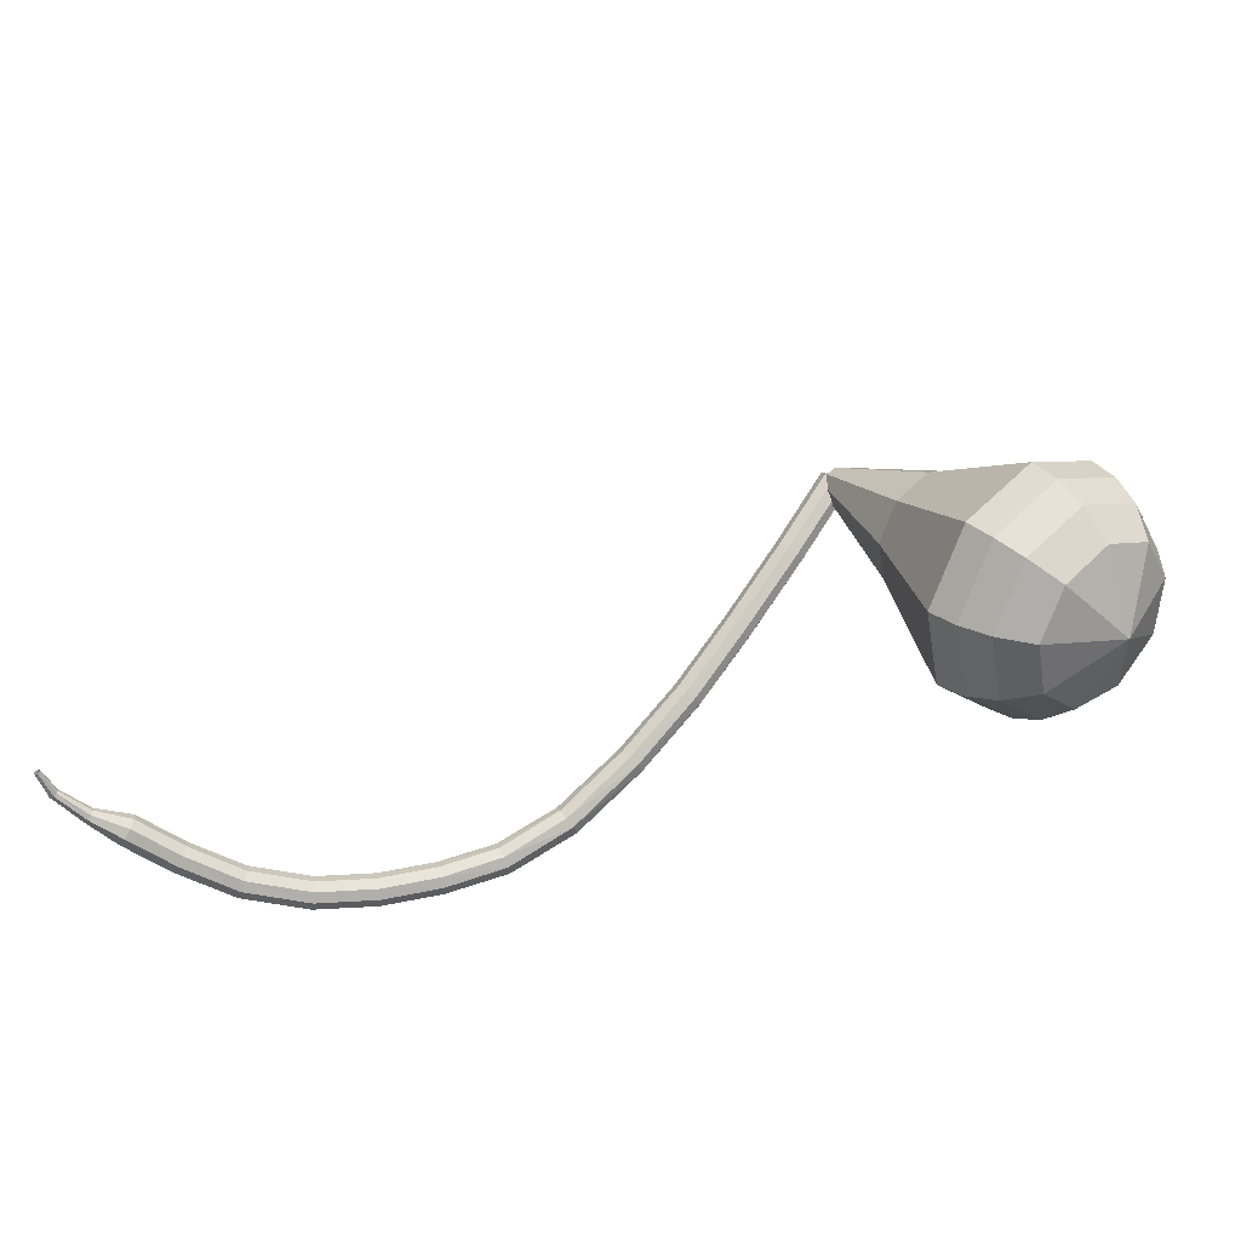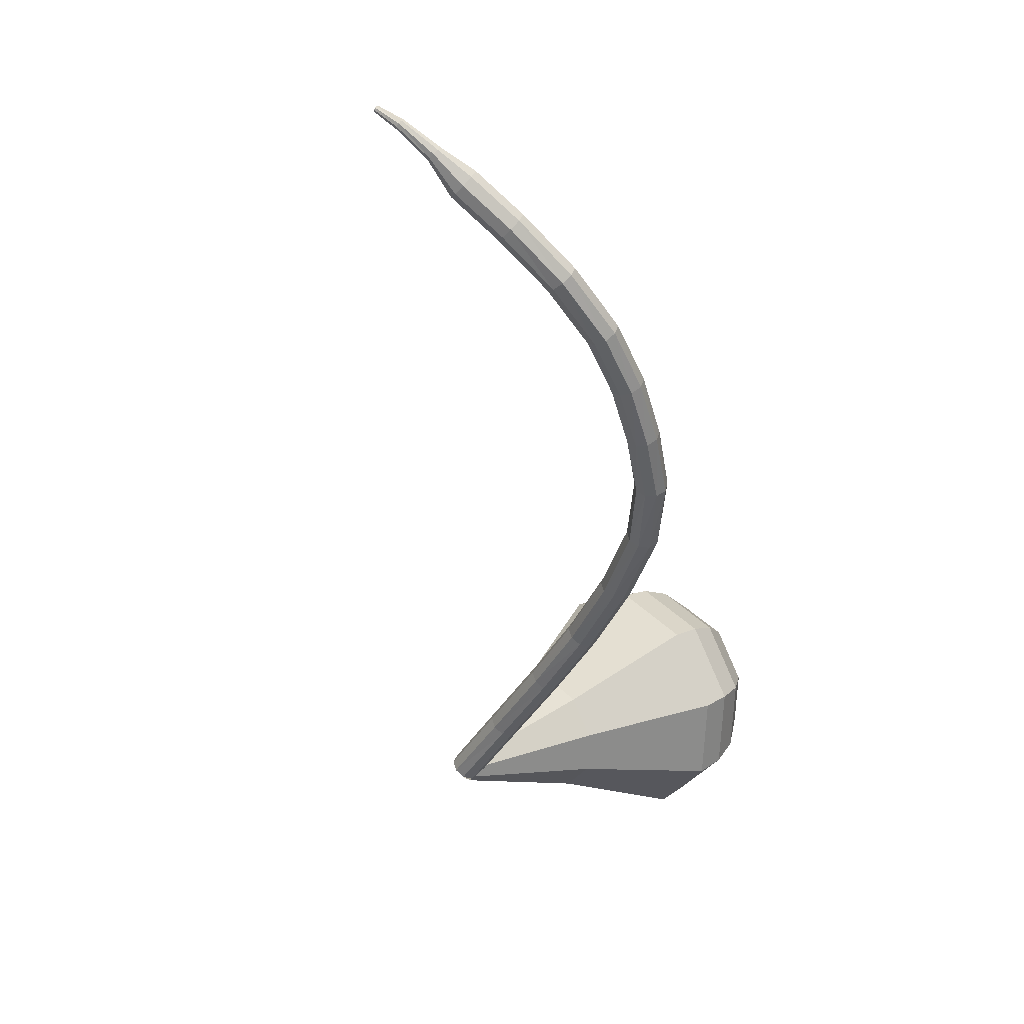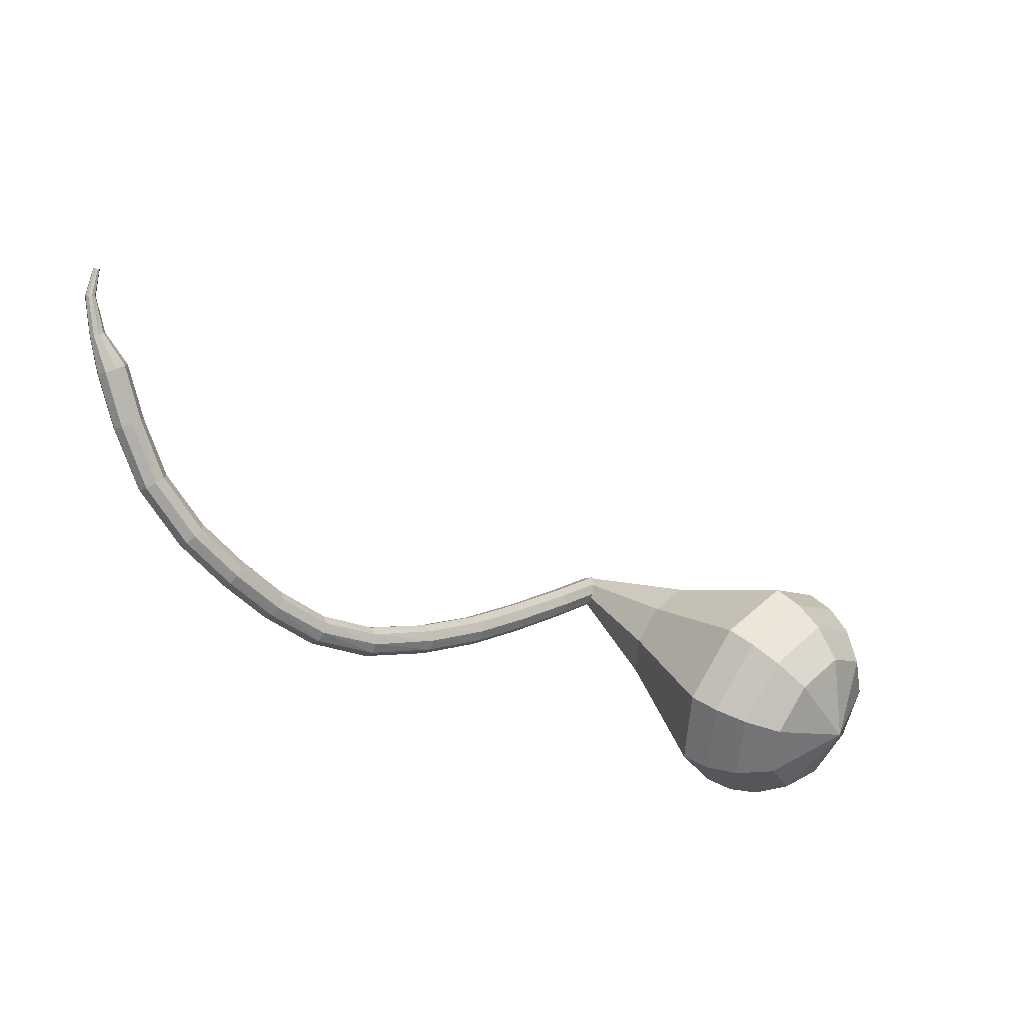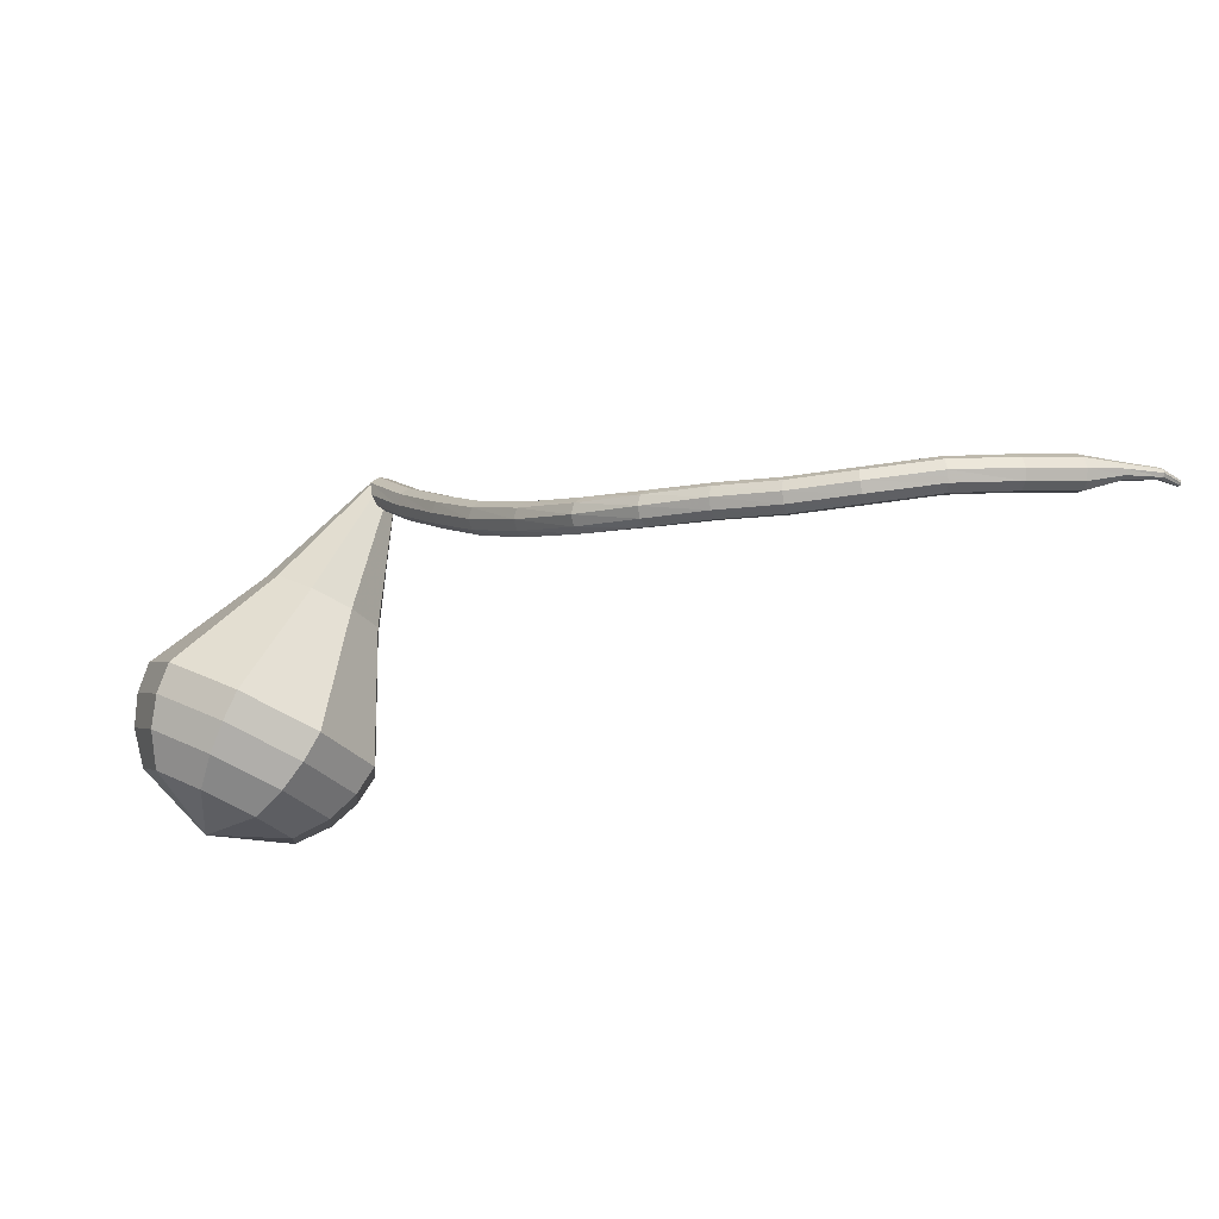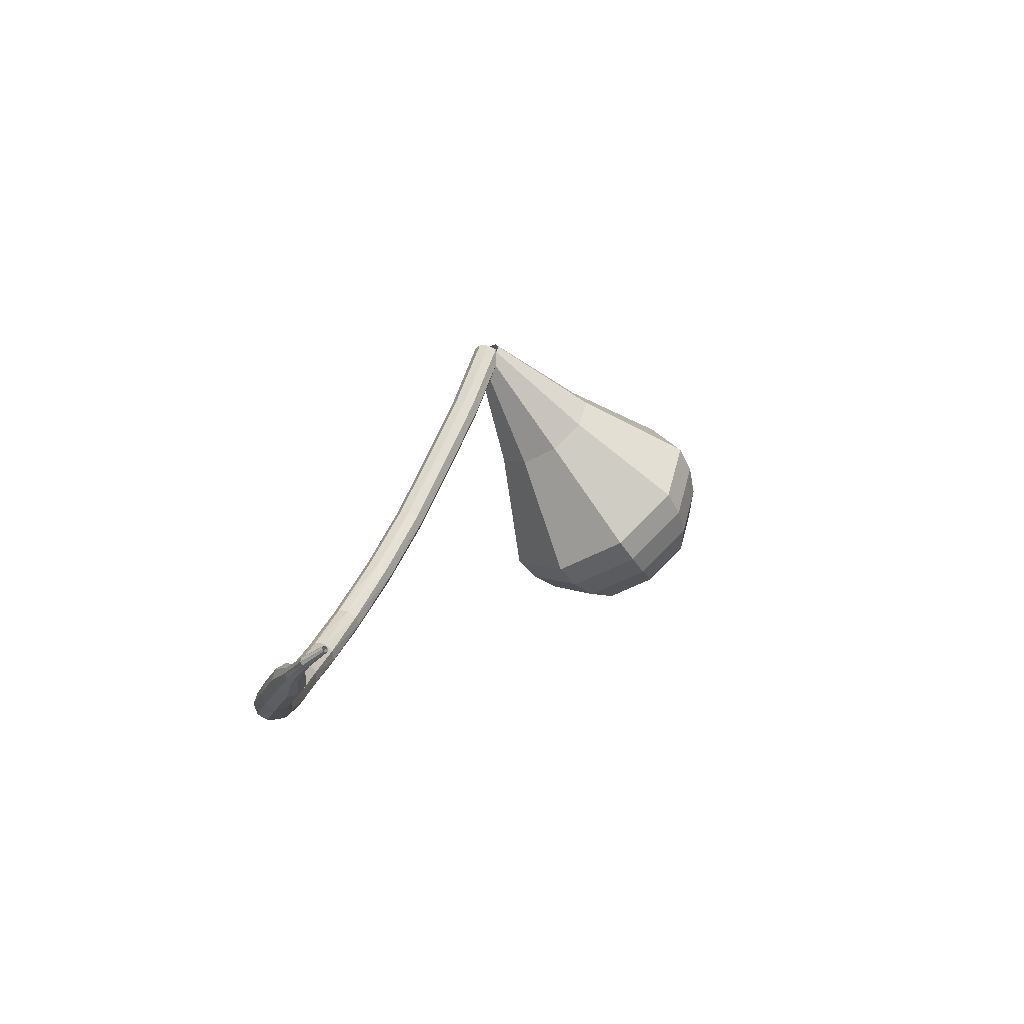
<metadata>
{"format":"obj","ext":"obj","renderer":"f3d","projection":"perspective","resolution":1024,"background":"white","views":[{"elev":-28.9,"azim":149.4,"up":"+Z"},{"elev":-74.3,"azim":122.6,"up":"+Y"},{"elev":-64.1,"azim":107.1,"up":"+Z"},{"elev":-54.8,"azim":-7.9,"up":"+Z"},{"elev":-2.5,"azim":74.3,"up":"+Z"}]}
</metadata>
<code>
g tube1
v 211.7 122.8 181.8
v 211.5 123.4 181.5
v 211.8 124 181.3
v 212.4 124.4 181.3
v 213 124.3 181.6
v 213.4 123.9 182
v 213.3 123.3 182.3
v 212.9 122.8 182.4
v 212.2 122.6 182.2
v 211.7 122.8 181.8
v 213.7 120.5 177.3
v 213.6 121.1 177
v 213.8 121.7 176.8
v 214.4 122 176.8
v 215 122 177.1
v 215.4 121.6 177.5
v 215.3 120.9 177.8
v 214.9 120.4 177.9
v 214.2 120.3 177.7
v 213.7 120.5 177.3
v 215.9 117.8 172.7
v 215.7 118.3 172.3
v 216 118.9 172.1
v 216.6 119.3 172.2
v 217.2 119.2 172.5
v 217.6 118.8 172.9
v 217.5 118.2 173.2
v 217 117.7 173.3
v 216.4 117.5 173.1
v 215.9 117.8 172.7
v 217.9 115.3 168.6
v 217.8 115.8 168.2
v 218.1 116.4 168
v 218.7 116.7 168.1
v 219.3 116.7 168.4
v 219.6 116.3 168.9
v 219.5 115.7 169.2
v 219.1 115.2 169.3
v 218.4 115 169.1
v 217.9 115.3 168.6
v 220.3 112.4 164.8
v 220.2 112.9 164.3
v 220.5 113.5 164.1
v 221 113.9 164.2
v 221.6 113.9 164.5
v 221.9 113.6 165
v 221.9 113 165.4
v 221.4 112.5 165.5
v 220.8 112.3 165.3
v 220.3 112.4 164.8
v 223.2 109.5 161.3
v 223 109.9 160.8
v 223.3 110.5 160.5
v 223.8 110.9 160.6
v 224.3 111 161
v 224.6 110.8 161.6
v 224.6 110.2 162
v 224.2 109.7 162.1
v 223.6 109.4 161.8
v 223.2 109.5 161.3
v 226.4 107 159
v 226.2 107.4 158.4
v 226.4 107.9 158.1
v 226.9 108.5 158.2
v 227.3 108.7 158.7
v 227.5 108.6 159.3
v 227.5 108.1 159.8
v 227.2 107.5 159.9
v 226.7 107.1 159.6
v 226.4 107 159
v 229.7 105.2 157.7
v 229.7 105.5 157.1
v 229.8 106.1 156.8
v 230.1 106.6 156.9
v 230.5 107 157.4
v 230.7 106.9 158
v 230.6 106.4 158.5
v 230.3 105.8 158.6
v 230 105.3 158.3
v 229.7 105.2 157.7
v 233.2 103.7 156.8
v 233.1 104 156.1
v 233.3 104.6 155.8
v 233.6 105.2 155.9
v 233.8 105.6 156.4
v 233.9 105.5 157.1
v 233.9 105.1 157.6
v 233.6 104.4 157.7
v 233.4 103.9 157.4
v 233.2 103.7 156.8
v 236.8 102.3 156.3
v 236.8 102.6 155.6
v 237 103.1 155.3
v 237.2 103.8 155.4
v 237.4 104.2 155.9
v 237.4 104.2 156.6
v 237.3 103.8 157.2
v 237.1 103.1 157.3
v 236.9 102.5 156.9
v 236.8 102.3 156.3
v 241 101.2 156.5
v 241.1 101.5 155.9
v 241.2 102 155.5
v 241.3 102.7 155.7
v 241.3 103.1 156.2
v 241.2 103.2 156.9
v 241.1 102.7 157.4
v 241 102.1 157.5
v 240.9 101.5 157.2
v 241 101.2 156.5
v 245 101 157.3
v 245.2 101.3 156.7
v 245.3 101.9 156.3
v 245.2 102.5 156.5
v 245.1 103 157
v 245 103 157.6
v 244.9 102.5 158.1
v 244.8 101.9 158.3
v 244.9 101.3 157.9
v 245 101 157.3
v 248.4 101.1 158.2
v 248.6 101.4 157.6
v 248.6 102 157.3
v 248.6 102.6 157.4
v 248.5 103.1 157.9
v 248.3 103.1 158.5
v 248.2 102.7 159.1
v 248.2 102 159.2
v 248.3 101.4 158.8
v 248.4 101.1 158.2
v 250.7 101.5 158.7
v 250.8 101.6 158.3
v 250.8 101.9 158.2
v 250.8 102.2 158.2
v 250.7 102.5 158.5
v 250.6 102.5 158.8
v 250.6 102.2 159.1
v 250.6 101.9 159.1
v 250.6 101.6 159
v 250.7 101.5 158.7
v 253.1 102 159.4
v 253.1 102.1 159.2
v 253.1 102.3 159.1
v 253 102.5 159.1
v 252.9 102.6 159.3
v 252.8 102.6 159.5
v 252.8 102.4 159.7
v 252.9 102.2 159.7
v 253 102 159.6
v 253.1 102 159.4
v 254.4 103 160.1
v 254.4 103 160
v 254.4 103.1 159.9
v 254.3 103.2 159.9
v 254.2 103.3 160
v 254.2 103.3 160.2
v 254.2 103.2 160.2
v 254.2 103.1 160.3
v 254.3 103 160.2
v 254.4 103 160.1
f 1 2 12
f 12 11 1
f 2 3 13
f 13 12 2
f 3 4 14
f 14 13 3
f 4 5 15
f 15 14 4
f 5 6 16
f 16 15 5
f 6 7 17
f 17 16 6
f 7 8 18
f 18 17 7
f 8 9 19
f 19 18 8
f 9 10 20
f 20 19 9
f 11 12 22
f 22 21 11
f 12 13 23
f 23 22 12
f 13 14 24
f 24 23 13
f 14 15 25
f 25 24 14
f 15 16 26
f 26 25 15
f 16 17 27
f 27 26 16
f 17 18 28
f 28 27 17
f 18 19 29
f 29 28 18
f 19 20 30
f 30 29 19
f 21 22 32
f 32 31 21
f 22 23 33
f 33 32 22
f 23 24 34
f 34 33 23
f 24 25 35
f 35 34 24
f 25 26 36
f 36 35 25
f 26 27 37
f 37 36 26
f 27 28 38
f 38 37 27
f 28 29 39
f 39 38 28
f 29 30 40
f 40 39 29
f 31 32 42
f 42 41 31
f 32 33 43
f 43 42 32
f 33 34 44
f 44 43 33
f 34 35 45
f 45 44 34
f 35 36 46
f 46 45 35
f 36 37 47
f 47 46 36
f 37 38 48
f 48 47 37
f 38 39 49
f 49 48 38
f 39 40 50
f 50 49 39
f 41 42 52
f 52 51 41
f 42 43 53
f 53 52 42
f 43 44 54
f 54 53 43
f 44 45 55
f 55 54 44
f 45 46 56
f 56 55 45
f 46 47 57
f 57 56 46
f 47 48 58
f 58 57 47
f 48 49 59
f 59 58 48
f 49 50 60
f 60 59 49
f 51 52 62
f 62 61 51
f 52 53 63
f 63 62 52
f 53 54 64
f 64 63 53
f 54 55 65
f 65 64 54
f 55 56 66
f 66 65 55
f 56 57 67
f 67 66 56
f 57 58 68
f 68 67 57
f 58 59 69
f 69 68 58
f 59 60 70
f 70 69 59
f 61 62 72
f 72 71 61
f 62 63 73
f 73 72 62
f 63 64 74
f 74 73 63
f 64 65 75
f 75 74 64
f 65 66 76
f 76 75 65
f 66 67 77
f 77 76 66
f 67 68 78
f 78 77 67
f 68 69 79
f 79 78 68
f 69 70 80
f 80 79 69
f 71 72 82
f 82 81 71
f 72 73 83
f 83 82 72
f 73 74 84
f 84 83 73
f 74 75 85
f 85 84 74
f 75 76 86
f 86 85 75
f 76 77 87
f 87 86 76
f 77 78 88
f 88 87 77
f 78 79 89
f 89 88 78
f 79 80 90
f 90 89 79
f 81 82 92
f 92 91 81
f 82 83 93
f 93 92 82
f 83 84 94
f 94 93 83
f 84 85 95
f 95 94 84
f 85 86 96
f 96 95 85
f 86 87 97
f 97 96 86
f 87 88 98
f 98 97 87
f 88 89 99
f 99 98 88
f 89 90 100
f 100 99 89
f 91 92 102
f 102 101 91
f 92 93 103
f 103 102 92
f 93 94 104
f 104 103 93
f 94 95 105
f 105 104 94
f 95 96 106
f 106 105 95
f 96 97 107
f 107 106 96
f 97 98 108
f 108 107 97
f 98 99 109
f 109 108 98
f 99 100 110
f 110 109 99
f 101 102 112
f 112 111 101
f 102 103 113
f 113 112 102
f 103 104 114
f 114 113 103
f 104 105 115
f 115 114 104
f 105 106 116
f 116 115 105
f 106 107 117
f 117 116 106
f 107 108 118
f 118 117 107
f 108 109 119
f 119 118 108
f 109 110 120
f 120 119 109
f 111 112 122
f 122 121 111
f 112 113 123
f 123 122 112
f 113 114 124
f 124 123 113
f 114 115 125
f 125 124 114
f 115 116 126
f 126 125 115
f 116 117 127
f 127 126 116
f 117 118 128
f 128 127 117
f 118 119 129
f 129 128 118
f 119 120 130
f 130 129 119
f 121 122 132
f 132 131 121
f 122 123 133
f 133 132 122
f 123 124 134
f 134 133 123
f 124 125 135
f 135 134 124
f 125 126 136
f 136 135 125
f 126 127 137
f 137 136 126
f 127 128 138
f 138 137 127
f 128 129 139
f 139 138 128
f 129 130 140
f 140 139 129
f 131 132 142
f 142 141 131
f 132 133 143
f 143 142 132
f 133 134 144
f 144 143 133
f 134 135 145
f 145 144 134
f 135 136 146
f 146 145 135
f 136 137 147
f 147 146 136
f 137 138 148
f 148 147 137
f 138 139 149
f 149 148 138
f 139 140 150
f 150 149 139
f 141 142 152
f 152 151 141
f 142 143 153
f 153 152 142
f 143 144 154
f 154 153 143
f 144 145 155
f 155 154 144
f 145 146 156
f 156 155 145
f 146 147 157
f 157 156 146
f 147 148 158
f 158 157 147
f 148 149 159
f 159 158 148
f 149 150 160
f 160 159 149
v 213.4 124 181.8
v 213.3 123.5 181.4
v 212.9 123 181.1
v 212.3 122.7 181.2
v 211.7 122.9 181.6
v 211.5 123.3 182.1
v 211.8 123.8 182.5
v 212.3 124.2 182.6
v 212.9 124.2 182.3
v 213.4 124 181.8
v 213.3 130.6 176.4
v 213.3 128.6 174.5
v 211.6 126.7 173.5
v 209 125.8 173.8
v 206.8 126.2 175.4
v 206 127.8 177.4
v 206.9 129.9 179
v 209.1 131.5 179.3
v 211.6 131.7 178.3
v 213.3 130.6 176.4
v 213.5 132.4 175
v 213.5 129.9 172.7
v 211.4 127.5 171.4
v 208.2 126.3 171.8
v 205.4 126.9 173.8
v 204.3 128.9 176.3
v 205.5 131.5 178.3
v 208.3 133.4 178.7
v 211.4 133.8 177.4
v 213.5 132.4 175
v 213.7 134.2 173.7
v 213.6 131.2 170.9
v 211.1 128.3 169.3
v 207.3 126.9 169.9
v 204 127.5 172.2
v 202.7 130 175.2
v 204.1 133.1 177.5
v 207.4 135.4 178.1
v 211.2 135.8 176.5
v 213.7 134.2 173.7
v 213.9 135.9 172.3
v 213.8 132.5 169
v 210.9 129.1 167.3
v 206.5 127.4 167.9
v 202.6 128.2 170.6
v 201.1 131.1 174.1
v 202.7 134.7 176.8
v 206.6 137.4 177.4
v 211 137.9 175.7
v 213.9 135.9 172.3
v 214.1 137.7 171
v 214 133.7 167.2
v 210.7 129.9 165.2
v 205.6 128 165.9
v 201.2 128.9 169
v 199.5 132.2 173
v 201.3 136.3 176.1
v 205.8 139.4 176.8
v 210.8 139.9 174.8
v 214.1 137.7 171
v 213.2 138.9 169.7
v 213.1 135.1 166
v 209.9 131.4 164
v 205 129.5 164.7
v 200.7 130.4 167.7
v 199 133.5 171.6
v 200.8 137.5 174.6
v 205.1 140.5 175.3
v 210 141 173.3
v 213.2 138.9 169.7
v 211.8 139.8 168.3
v 211.7 136.4 165
v 208.8 133.1 163.3
v 204.4 131.4 163.9
v 200.6 132.2 166.6
v 199.1 135 170
v 200.7 138.6 172.7
v 204.6 141.3 173.3
v 209 141.7 171.6
v 211.8 139.8 168.3
v 209.7 140.4 167
v 209.6 137.8 164.4
v 207.4 135.2 163.1
v 204 134 163.6
v 201.1 134.5 165.6
v 200 136.7 168.3
v 201.2 139.4 170.3
v 204.1 141.5 170.8
v 207.5 141.8 169.5
v 209.7 140.4 167
v 204.3 139.2 165.6
v 204.3 139.2 165.6
v 204.3 139.2 165.6
v 204.3 139.2 165.6
v 204.3 139.2 165.6
v 204.3 139.2 165.6
v 204.3 139.2 165.6
v 204.3 139.2 165.6
v 204.3 139.2 165.6
v 204.3 139.2 165.6
f 161 162 172
f 172 171 161
f 162 163 173
f 173 172 162
f 163 164 174
f 174 173 163
f 164 165 175
f 175 174 164
f 165 166 176
f 176 175 165
f 166 167 177
f 177 176 166
f 167 168 178
f 178 177 167
f 168 169 179
f 179 178 168
f 169 170 180
f 180 179 169
f 171 172 182
f 182 181 171
f 172 173 183
f 183 182 172
f 173 174 184
f 184 183 173
f 174 175 185
f 185 184 174
f 175 176 186
f 186 185 175
f 176 177 187
f 187 186 176
f 177 178 188
f 188 187 177
f 178 179 189
f 189 188 178
f 179 180 190
f 190 189 179
f 181 182 192
f 192 191 181
f 182 183 193
f 193 192 182
f 183 184 194
f 194 193 183
f 184 185 195
f 195 194 184
f 185 186 196
f 196 195 185
f 186 187 197
f 197 196 186
f 187 188 198
f 198 197 187
f 188 189 199
f 199 198 188
f 189 190 200
f 200 199 189
f 191 192 202
f 202 201 191
f 192 193 203
f 203 202 192
f 193 194 204
f 204 203 193
f 194 195 205
f 205 204 194
f 195 196 206
f 206 205 195
f 196 197 207
f 207 206 196
f 197 198 208
f 208 207 197
f 198 199 209
f 209 208 198
f 199 200 210
f 210 209 199
f 201 202 212
f 212 211 201
f 202 203 213
f 213 212 202
f 203 204 214
f 214 213 203
f 204 205 215
f 215 214 204
f 205 206 216
f 216 215 205
f 206 207 217
f 217 216 206
f 207 208 218
f 218 217 207
f 208 209 219
f 219 218 208
f 209 210 220
f 220 219 209
f 211 212 222
f 222 221 211
f 212 213 223
f 223 222 212
f 213 214 224
f 224 223 213
f 214 215 225
f 225 224 214
f 215 216 226
f 226 225 215
f 216 217 227
f 227 226 216
f 217 218 228
f 228 227 217
f 218 219 229
f 229 228 218
f 219 220 230
f 230 229 219
f 221 222 232
f 232 231 221
f 222 223 233
f 233 232 222
f 223 224 234
f 234 233 223
f 224 225 235
f 235 234 224
f 225 226 236
f 236 235 225
f 226 227 237
f 237 236 226
f 227 228 238
f 238 237 227
f 228 229 239
f 239 238 228
f 229 230 240
f 240 239 229
f 231 232 242
f 242 241 231
f 232 233 243
f 243 242 232
f 233 234 244
f 244 243 233
f 234 235 245
f 245 244 234
f 235 236 246
f 246 245 235
f 236 237 247
f 247 246 236
f 237 238 248
f 248 247 237
f 238 239 249
f 249 248 238
f 239 240 250
f 250 249 239
f 241 242 252
f 252 251 241
f 242 243 253
f 253 252 242
f 243 244 254
f 254 253 243
f 244 245 255
f 255 254 244
f 245 246 256
f 256 255 245
f 246 247 257
f 257 256 246
f 247 248 258
f 258 257 247
f 248 249 259
f 259 258 248
f 249 250 260
f 260 259 249
g

</code>
